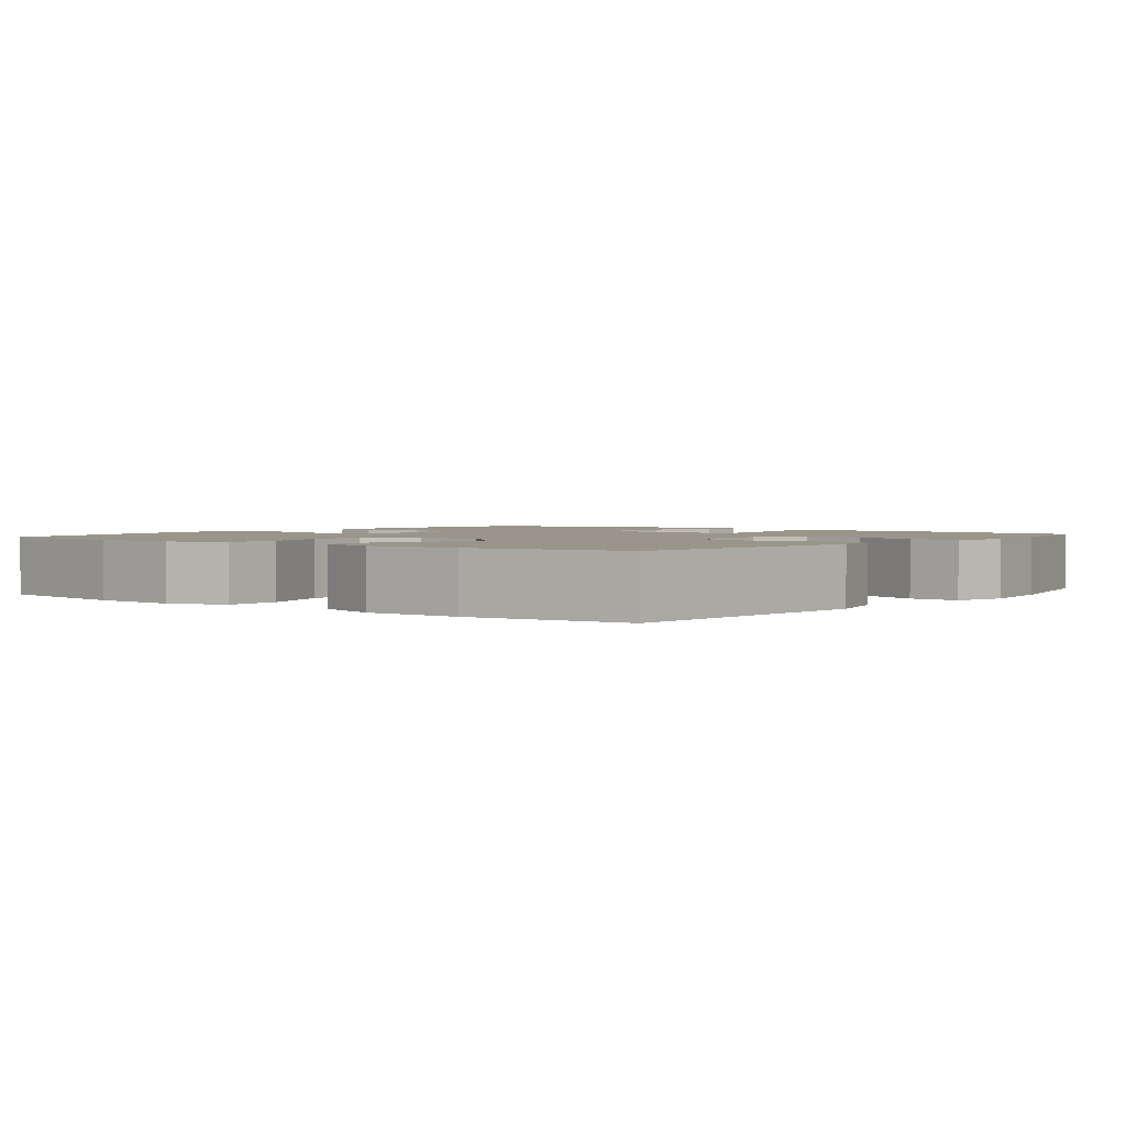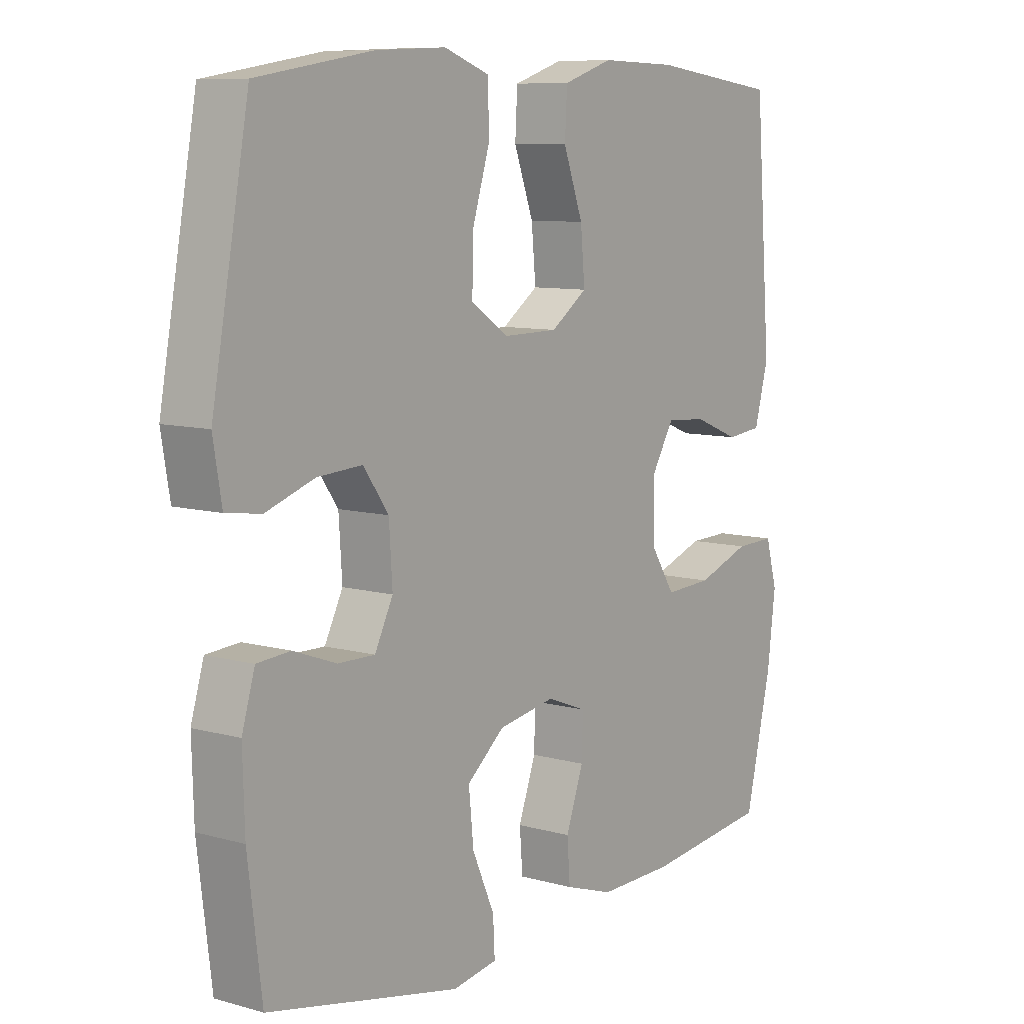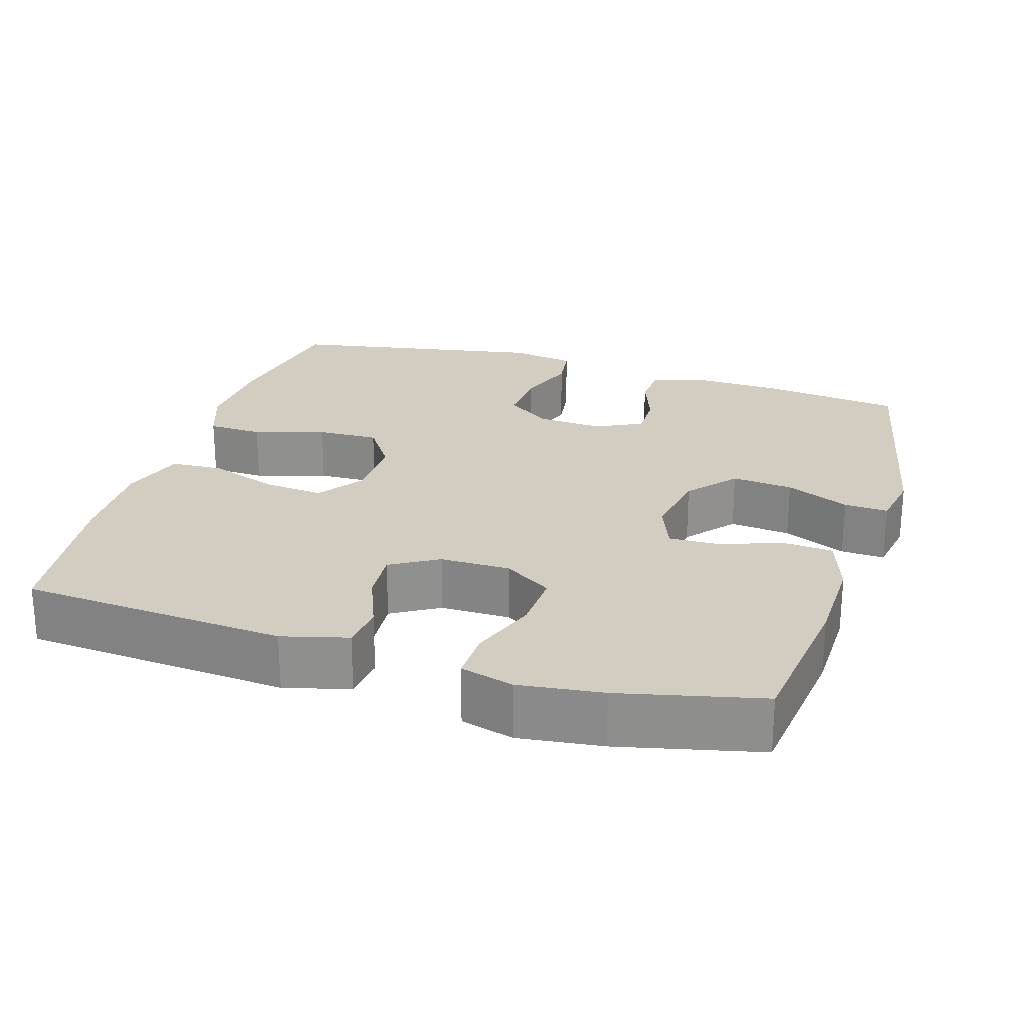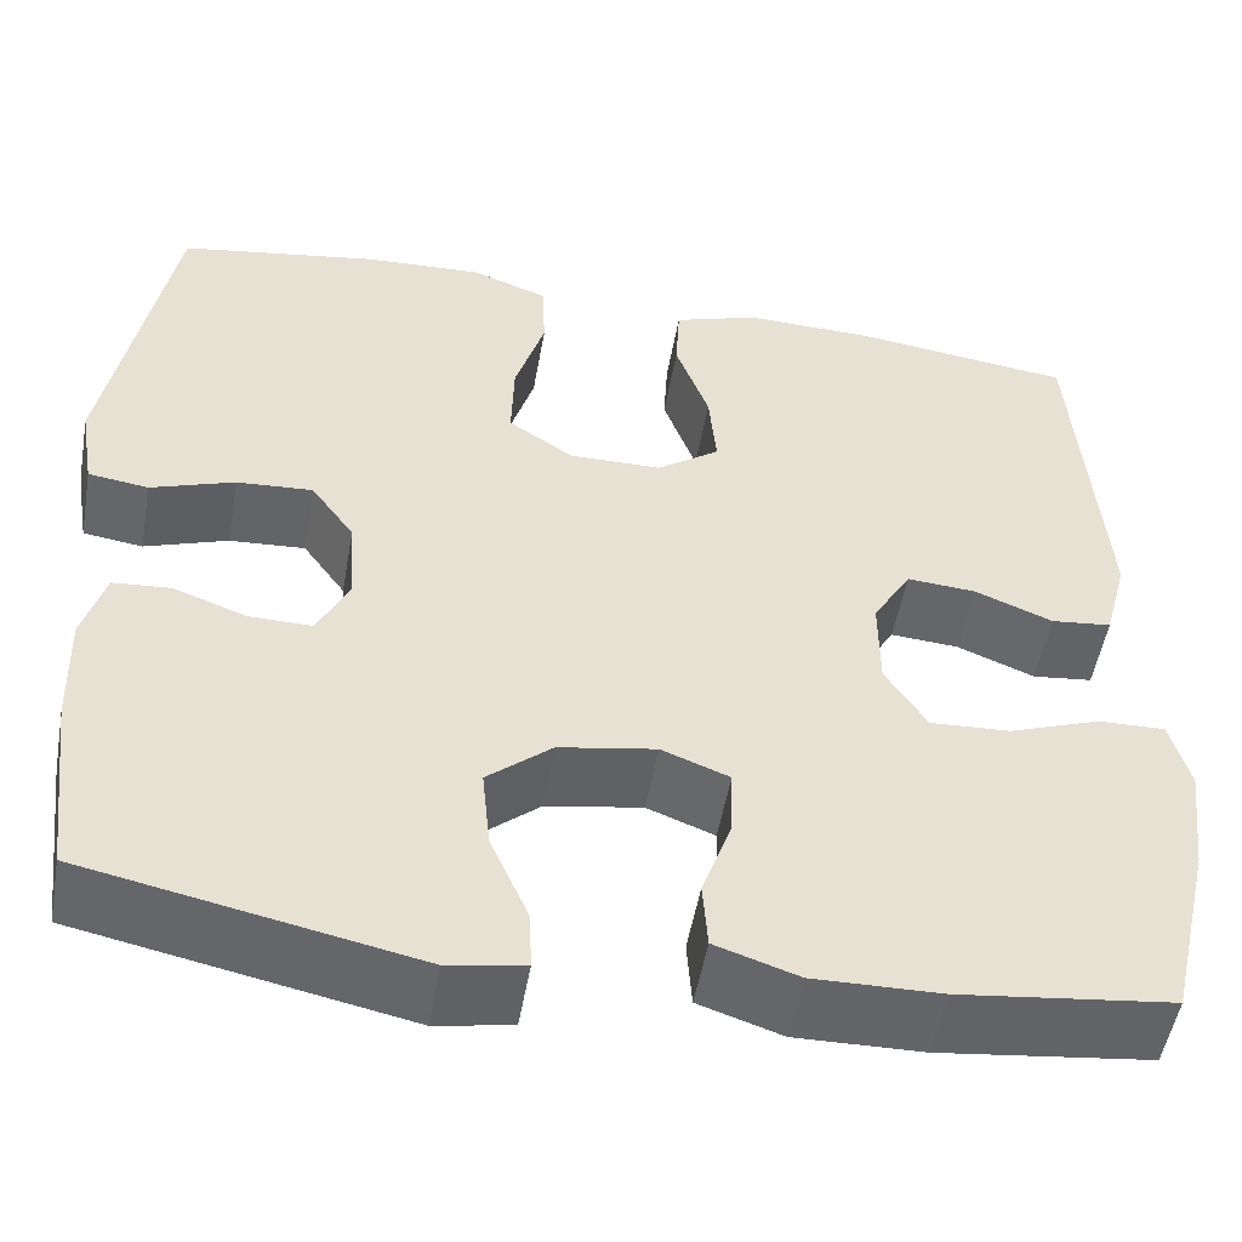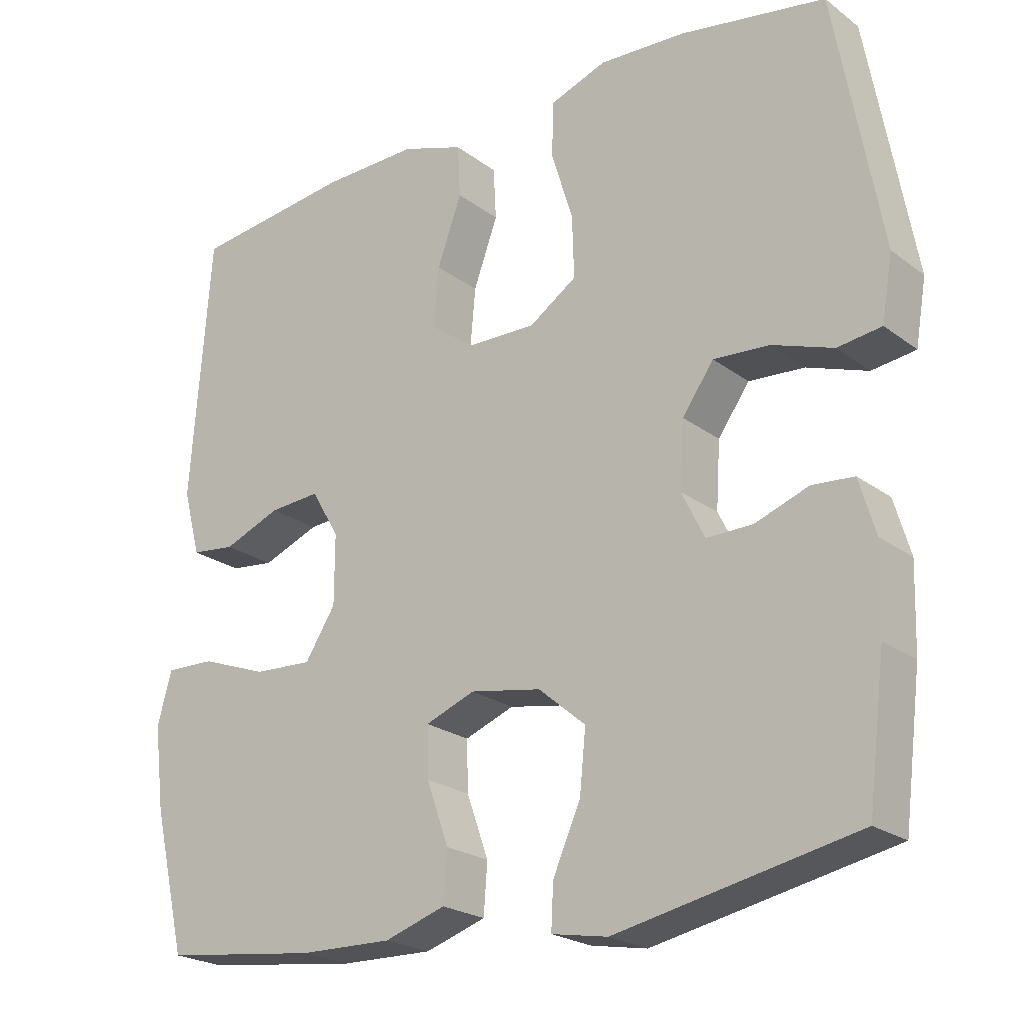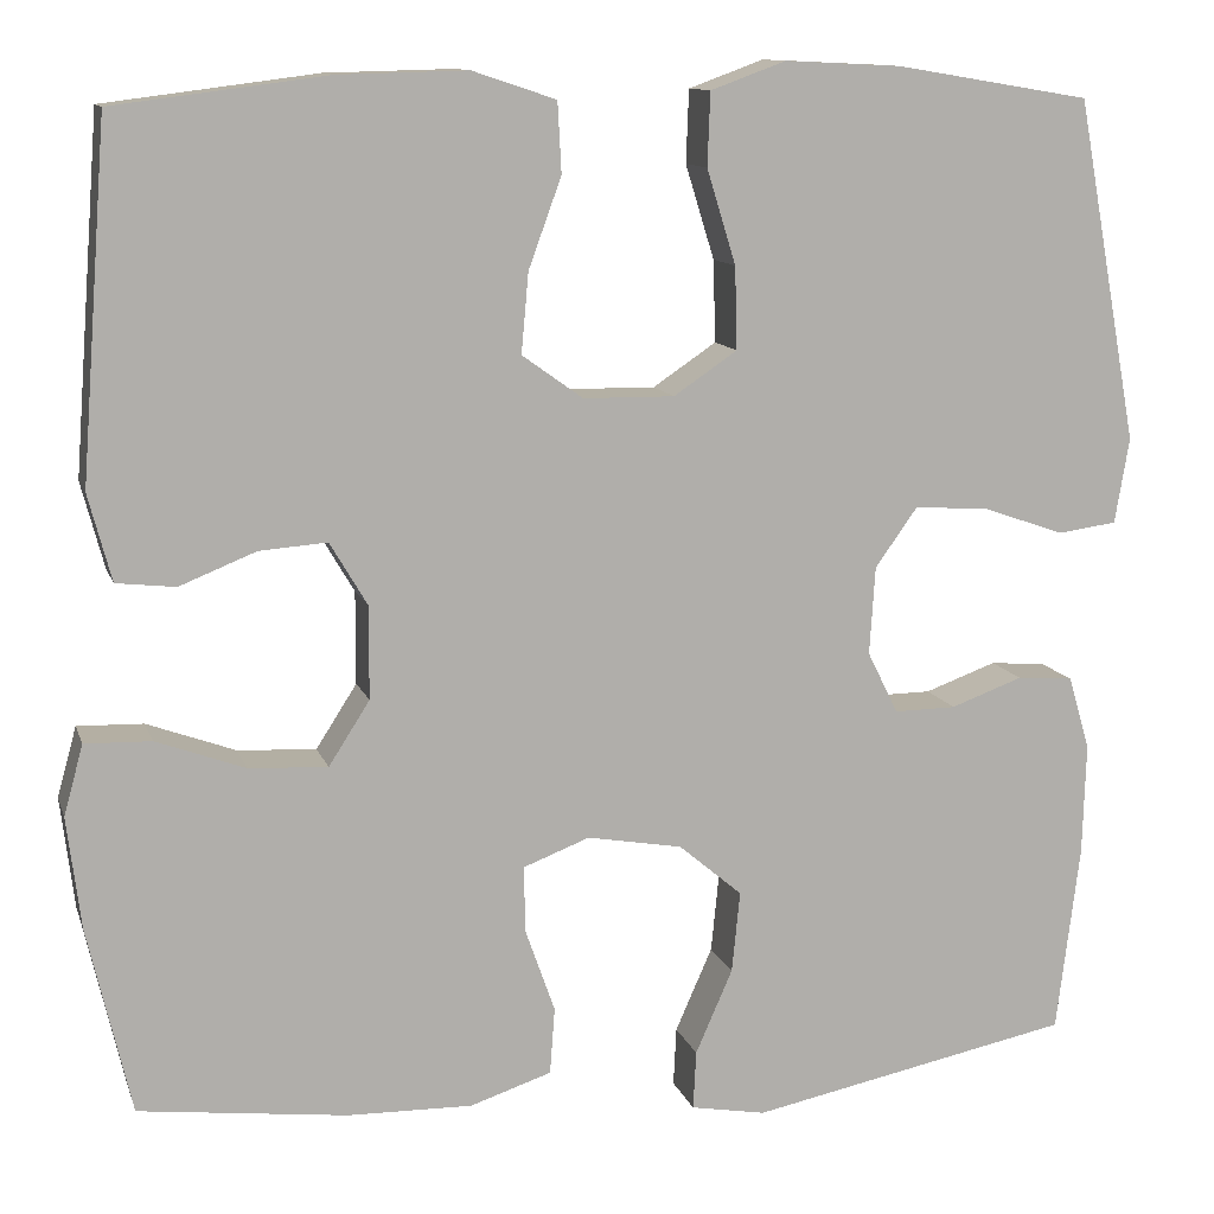
<metadata>
{"format":"obj","ext":"obj","renderer":"f3d","projection":"perspective","resolution":1024,"background":"white","views":[{"elev":2.0,"azim":38.0,"up":"+Y"},{"elev":8.8,"azim":-53.0,"up":"+Z"},{"elev":24.5,"azim":107.1,"up":"+Y"},{"elev":-51.6,"azim":-10.0,"up":"+Z"},{"elev":-22.3,"azim":-141.9,"up":"+Z"},{"elev":11.5,"azim":165.0,"up":"+Z"}]}
</metadata>
<code>
o path484
v -0.1619 0.0375 -0.5666
v -0.08378 0.0375 -0.5527
v -0.08686 0.0375 -0.4916
v -0.1255 0.0375 -0.4039
v -0.134 0.0375 -0.3193
v -0.06811 0.0375 -0.2636
v 0.03088 0.0375 -0.2462
v 0.1002 0.0375 -0.273
v 0.09819 0.0375 -0.3429
v 0.06775 0.0375 -0.4291
v 0.0729 0.0375 -0.4985
v 0.1579 0.0375 -0.5266
v 0.2877 0.0375 -0.5241
v 0.5046 0.0375 -0.4979
v 0.5502 0.0375 -0.3019
v 0.5644 0.0375 -0.1858
v 0.5443 0.0375 -0.1127
v 0.4754 0.0375 -0.1145
v 0.3826 0.0375 -0.1484
v 0.3007 0.0375 -0.1527
v 0.258 0.0375 -0.08603
v 0.2577 0.0375 0.01075
v 0.2965 0.0375 0.07649
v 0.3672 0.0375 0.07113
v 0.4468 0.0375 0.03911
v 0.5084 0.0375 0.04597
v 0.5325 0.0375 0.1368
v 0.5046 0.0375 0.5038
v 0.2816 0.0375 0.5323
v 0.1482 0.0375 0.5356
v 0.06148 0.0375 0.5067
v 0.05753 0.0375 0.4336
v 0.09173 0.0375 0.3396
v 0.0992 0.0375 0.2565
v 0.03587 0.0375 0.2111
v -0.05894 0.0375 0.21
v -0.1251 0.0375 0.2546
v -0.1227 0.0375 0.3403
v -0.09244 0.0375 0.4385
v -0.09537 0.0375 0.5145
v -0.1737 0.0375 0.5431
v -0.2947 0.0375 0.5374
v -0.4974 0.0375 0.5038
v -0.5621 0.0375 0.1476
v -0.5471 0.0375 0.05852
v -0.4859 0.0375 0.05009
v -0.4007 0.0375 0.07958
v -0.3231 0.0375 0.08462
v -0.279 0.0375 0.02279
v -0.2732 0.0375 -0.06877
v -0.305 0.0375 -0.133
v -0.3694 0.0375 -0.1321
v -0.4441 0.0375 -0.1048
v -0.5025 0.0375 -0.1093
v -0.5251 0.0375 -0.1857
v -0.5216 0.0375 -0.3026
v -0.4974 0.0375 -0.4979
v -0.1619 -0.0375 -0.5666
v -0.08378 -0.0375 -0.5527
v -0.08686 -0.0375 -0.4916
v -0.1255 -0.0375 -0.4039
v -0.134 -0.0375 -0.3193
v -0.06811 -0.0375 -0.2636
v 0.03088 -0.0375 -0.2462
v 0.1002 -0.0375 -0.273
v 0.09819 -0.0375 -0.3429
v 0.06775 -0.0375 -0.4291
v 0.0729 -0.0375 -0.4985
v 0.1579 -0.0375 -0.5266
v 0.2877 -0.0375 -0.5241
v 0.5046 -0.0375 -0.4979
v 0.5502 -0.0375 -0.3019
v 0.5644 -0.0375 -0.1858
v 0.5443 -0.0375 -0.1127
v 0.4754 -0.0375 -0.1145
v 0.3826 -0.0375 -0.1484
v 0.3007 -0.0375 -0.1527
v 0.258 -0.0375 -0.08603
v 0.2577 -0.0375 0.01075
v 0.2965 -0.0375 0.07649
v 0.3672 -0.0375 0.07113
v 0.4468 -0.0375 0.03911
v 0.5084 -0.0375 0.04597
v 0.5325 -0.0375 0.1368
v 0.5046 -0.0375 0.5038
v 0.2816 -0.0375 0.5323
v 0.1482 -0.0375 0.5356
v 0.06148 -0.0375 0.5067
v 0.05753 -0.0375 0.4336
v 0.09173 -0.0375 0.3396
v 0.0992 -0.0375 0.2565
v 0.03587 -0.0375 0.2111
v -0.05894 -0.0375 0.21
v -0.1251 -0.0375 0.2546
v -0.1227 -0.0375 0.3403
v -0.09244 -0.0375 0.4385
v -0.09537 -0.0375 0.5145
v -0.1737 -0.0375 0.5431
v -0.2947 -0.0375 0.5374
v -0.4974 -0.0375 0.5038
v -0.5621 -0.0375 0.1476
v -0.5471 -0.0375 0.05852
v -0.4859 -0.0375 0.05009
v -0.4007 -0.0375 0.07958
v -0.3231 -0.0375 0.08462
v -0.279 -0.0375 0.02279
v -0.2732 -0.0375 -0.06877
v -0.305 -0.0375 -0.133
v -0.3694 -0.0375 -0.1321
v -0.4441 -0.0375 -0.1048
v -0.5025 -0.0375 -0.1093
v -0.5251 -0.0375 -0.1857
v -0.5216 -0.0375 -0.3026
v -0.4974 -0.0375 -0.4979
v -0.1619 0.0375 -0.5666
v -0.08378 0.0375 -0.5527
v -0.08378 0.0375 -0.5527
v -0.08686 0.0375 -0.4916
v 0.0729 0.0375 -0.4985
v 0.0729 0.0375 -0.4985
v 0.1579 0.0375 -0.5266
v 0.2877 0.0375 -0.5241
v -0.4974 0.0375 -0.4979
v -0.4974 0.0375 -0.4979
v 0.5046 0.0375 -0.4979
v 0.5046 0.0375 -0.4979
v 0.06775 0.0375 -0.4291
v -0.1255 0.0375 -0.4039
v 0.09819 0.0375 -0.3429
v -0.5216 0.0375 -0.3026
v 0.5502 0.0375 -0.3019
v -0.134 0.0375 -0.3193
v 0.1002 0.0375 -0.273
v 0.1002 0.0375 -0.273
v -0.06811 0.0375 -0.2636
v -0.5251 0.0375 -0.1857
v 0.5644 0.0375 -0.1858
v 0.03088 0.0375 -0.2462
v 0.3826 0.0375 -0.1484
v 0.3007 0.0375 -0.1527
v 0.3007 0.0375 -0.1527
v 0.5443 0.0375 -0.1127
v 0.5443 0.0375 -0.1127
v -0.5025 0.0375 -0.1093
v -0.5025 0.0375 -0.1093
v -0.305 0.0375 -0.133
v -0.305 0.0375 -0.133
v -0.3694 0.0375 -0.1321
v 0.258 0.0375 -0.08603
v 0.4754 0.0375 -0.1145
v -0.2732 0.0375 -0.06877
v -0.4441 0.0375 -0.1048
v 0.2577 0.0375 0.01075
v -0.279 0.0375 0.02279
v 0.2965 0.0375 0.07649
v 0.2965 0.0375 0.07649
v -0.3231 0.0375 0.08462
v 0.3672 0.0375 0.07113
v 0.4468 0.0375 0.03911
v 0.5084 0.0375 0.04597
v 0.5084 0.0375 0.04597
v 0.5325 0.0375 0.1368
v -0.5471 0.0375 0.05852
v -0.5471 0.0375 0.05852
v -0.4859 0.0375 0.05009
v -0.4007 0.0375 0.07958
v -0.5621 0.0375 0.1476
v 0.03587 0.0375 0.2111
v -0.05894 0.0375 0.21
v -0.1251 0.0375 0.2546
v 0.0992 0.0375 0.2565
v -0.1227 0.0375 0.3403
v 0.09173 0.0375 0.3396
v 0.05753 0.0375 0.4336
v -0.09244 0.0375 0.4385
v -0.4974 0.0375 0.5038
v -0.4974 0.0375 0.5038
v 0.06148 0.0375 0.5067
v 0.06148 0.0375 0.5067
v -0.09537 0.0375 0.5145
v -0.09537 0.0375 0.5145
v 0.5046 0.0375 0.5038
v 0.5046 0.0375 0.5038
v 0.1482 0.0375 0.5356
v -0.1737 0.0375 0.5431
v 0.2816 0.0375 0.5323
v -0.2947 0.0375 0.5374
v -0.1619 -0.0375 -0.5666
v -0.08378 -0.0375 -0.5527
v -0.08378 -0.0375 -0.5527
v -0.08686 -0.0375 -0.4916
v 0.0729 -0.0375 -0.4985
v 0.0729 -0.0375 -0.4985
v 0.1579 -0.0375 -0.5266
v 0.2877 -0.0375 -0.5241
v -0.4974 -0.0375 -0.4979
v -0.4974 -0.0375 -0.4979
v 0.5046 -0.0375 -0.4979
v 0.5046 -0.0375 -0.4979
v 0.06775 -0.0375 -0.4291
v -0.1255 -0.0375 -0.4039
v 0.09819 -0.0375 -0.3429
v -0.5216 -0.0375 -0.3026
v 0.5502 -0.0375 -0.3019
v -0.134 -0.0375 -0.3193
v 0.1002 -0.0375 -0.273
v 0.1002 -0.0375 -0.273
v -0.06811 -0.0375 -0.2636
v -0.5251 -0.0375 -0.1857
v 0.5644 -0.0375 -0.1858
v 0.03088 -0.0375 -0.2462
v 0.3826 -0.0375 -0.1484
v 0.3007 -0.0375 -0.1527
v 0.3007 -0.0375 -0.1527
v 0.5443 -0.0375 -0.1127
v 0.5443 -0.0375 -0.1127
v -0.5025 -0.0375 -0.1093
v -0.5025 -0.0375 -0.1093
v -0.305 -0.0375 -0.133
v -0.305 -0.0375 -0.133
v -0.3694 -0.0375 -0.1321
v 0.258 -0.0375 -0.08603
v 0.4754 -0.0375 -0.1145
v -0.2732 -0.0375 -0.06877
v -0.4441 -0.0375 -0.1048
v 0.2577 -0.0375 0.01075
v -0.279 -0.0375 0.02279
v 0.2965 -0.0375 0.07649
v 0.2965 -0.0375 0.07649
v -0.3231 -0.0375 0.08462
v 0.3672 -0.0375 0.07113
v 0.4468 -0.0375 0.03911
v 0.5084 -0.0375 0.04597
v 0.5084 -0.0375 0.04597
v 0.5325 -0.0375 0.1368
v -0.5471 -0.0375 0.05852
v -0.5471 -0.0375 0.05852
v -0.4859 -0.0375 0.05009
v -0.4007 -0.0375 0.07958
v -0.5621 -0.0375 0.1476
v 0.03587 -0.0375 0.2111
v -0.05894 -0.0375 0.21
v -0.1251 -0.0375 0.2546
v 0.0992 -0.0375 0.2565
v -0.1227 -0.0375 0.3403
v 0.09173 -0.0375 0.3396
v 0.05753 -0.0375 0.4336
v -0.09244 -0.0375 0.4385
v -0.4974 -0.0375 0.5038
v -0.4974 -0.0375 0.5038
v 0.06148 -0.0375 0.5067
v 0.06148 -0.0375 0.5067
v -0.09537 -0.0375 0.5145
v -0.09537 -0.0375 0.5145
v 0.5046 -0.0375 0.5038
v 0.5046 -0.0375 0.5038
v 0.1482 -0.0375 0.5356
v -0.1737 -0.0375 0.5431
v 0.2816 -0.0375 0.5323
v -0.2947 -0.0375 0.5374
f 227 243 230
f 188 201 196
f 206 222 211
f 210 212 204
f 255 231 235
f 194 195 202
f 244 228 259
f 211 226 241
f 192 194 200
f 195 213 202
f 223 210 215
f 205 208 219
f 201 188 191
f 235 232 233
f 198 204 195
f 222 206 213
f 196 205 203
f 238 240 236
f 259 231 255
f 212 210 223
f 222 226 211
f 241 226 244
f 200 194 202
f 228 231 259
f 208 211 224
f 224 242 227
f 212 213 195
f 219 208 224
f 242 243 227
f 247 257 251
f 231 232 235
f 257 246 259
f 211 242 224
f 219 221 203
f 245 248 258
f 246 257 247
f 203 221 209
f 196 201 205
f 212 195 204
f 239 240 238
f 246 244 259
f 209 221 225
f 203 205 219
f 260 230 245
f 191 188 189
f 240 239 249
f 211 241 242
f 209 225 217
f 202 213 206
f 228 244 226
f 245 230 243
f 249 230 260
f 239 230 249
f 260 245 258
f 258 248 253
f 1 117 190 58
f 2 3 60 59
f 120 12 69 193
f 12 13 70 69
f 124 1 58 197
f 13 126 199 70
f 10 11 68 67
f 3 4 61 60
f 9 10 67 66
f 56 57 114 113
f 14 15 72 71
f 4 5 62 61
f 134 9 66 207
f 5 6 63 62
f 55 56 113 112
f 15 16 73 72
f 7 8 65 64
f 6 7 64 63
f 19 141 214 76
f 16 143 216 73
f 145 55 112 218
f 147 52 109 220
f 20 21 78 77
f 18 19 76 75
f 17 18 75 74
f 50 51 108 107
f 53 54 111 110
f 52 53 110 109
f 21 22 79 78
f 49 50 107 106
f 22 156 229 79
f 48 49 106 105
f 24 25 82 81
f 25 161 234 82
f 26 27 84 83
f 164 46 103 237
f 46 47 104 103
f 44 45 102 101
f 23 24 81 80
f 47 48 105 104
f 35 36 93 92
f 36 37 94 93
f 34 35 92 91
f 37 38 95 94
f 33 34 91 90
f 32 33 90 89
f 38 39 96 95
f 177 44 101 250
f 179 32 89 252
f 39 181 254 96
f 27 183 256 84
f 30 31 88 87
f 40 41 98 97
f 29 30 87 86
f 28 29 86 85
f 42 43 100 99
f 41 42 99 98
f 154 157 170
f 115 123 128
f 133 138 149
f 137 131 139
f 182 162 158
f 121 129 122
f 171 186 155
f 138 168 153
f 119 127 121
f 122 129 140
f 150 142 137
f 132 146 135
f 128 118 115
f 162 160 159
f 125 122 131
f 149 140 133
f 123 130 132
f 165 163 167
f 186 182 158
f 139 150 137
f 149 138 153
f 168 171 153
f 127 129 121
f 155 186 158
f 135 151 138
f 151 154 169
f 139 122 140
f 146 151 135
f 169 154 170
f 174 178 184
f 158 162 159
f 184 186 173
f 138 151 169
f 146 130 148
f 172 185 175
f 173 174 184
f 130 136 148
f 123 132 128
f 139 131 122
f 166 165 167
f 173 186 171
f 136 152 148
f 130 146 132
f 187 172 157
f 118 116 115
f 167 176 166
f 138 169 168
f 136 144 152
f 129 133 140
f 155 153 171
f 172 170 157
f 176 187 157
f 166 176 157
f 187 185 172
f 185 180 175

</code>
